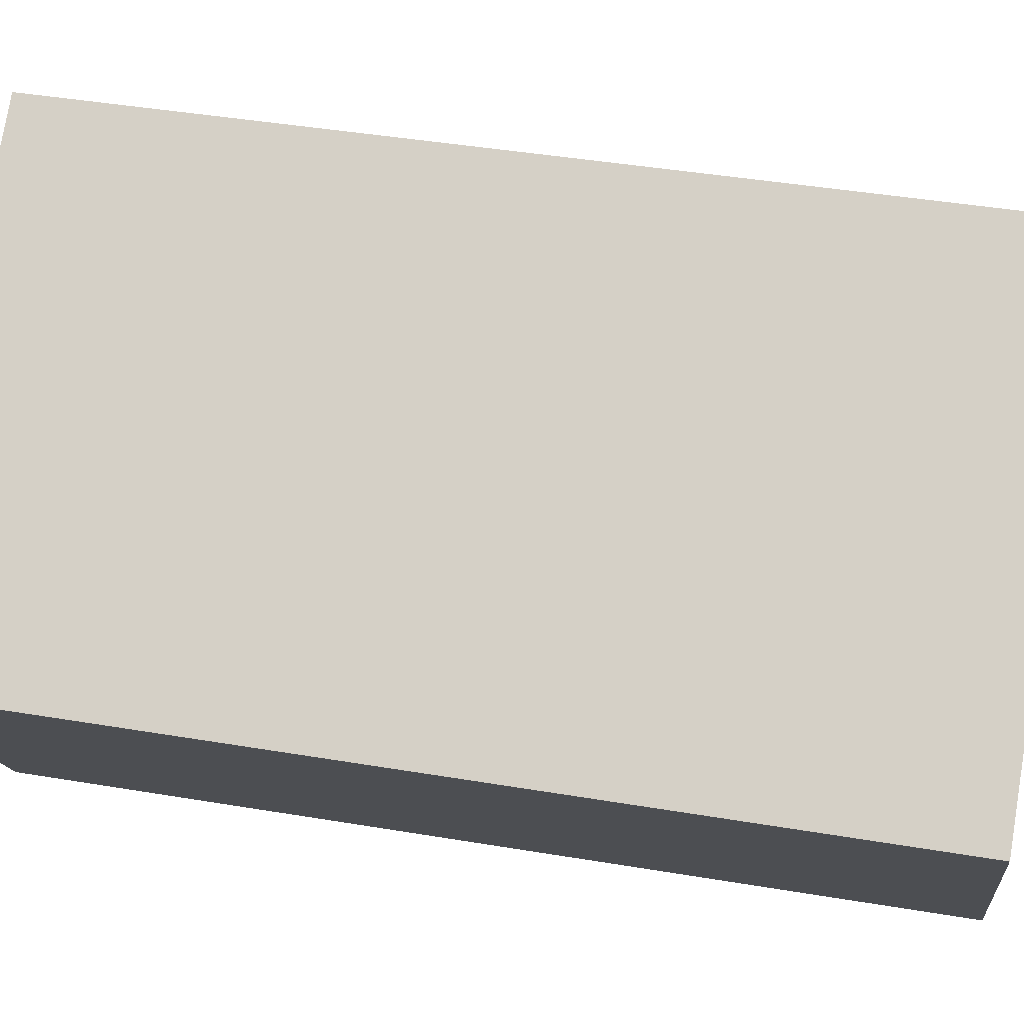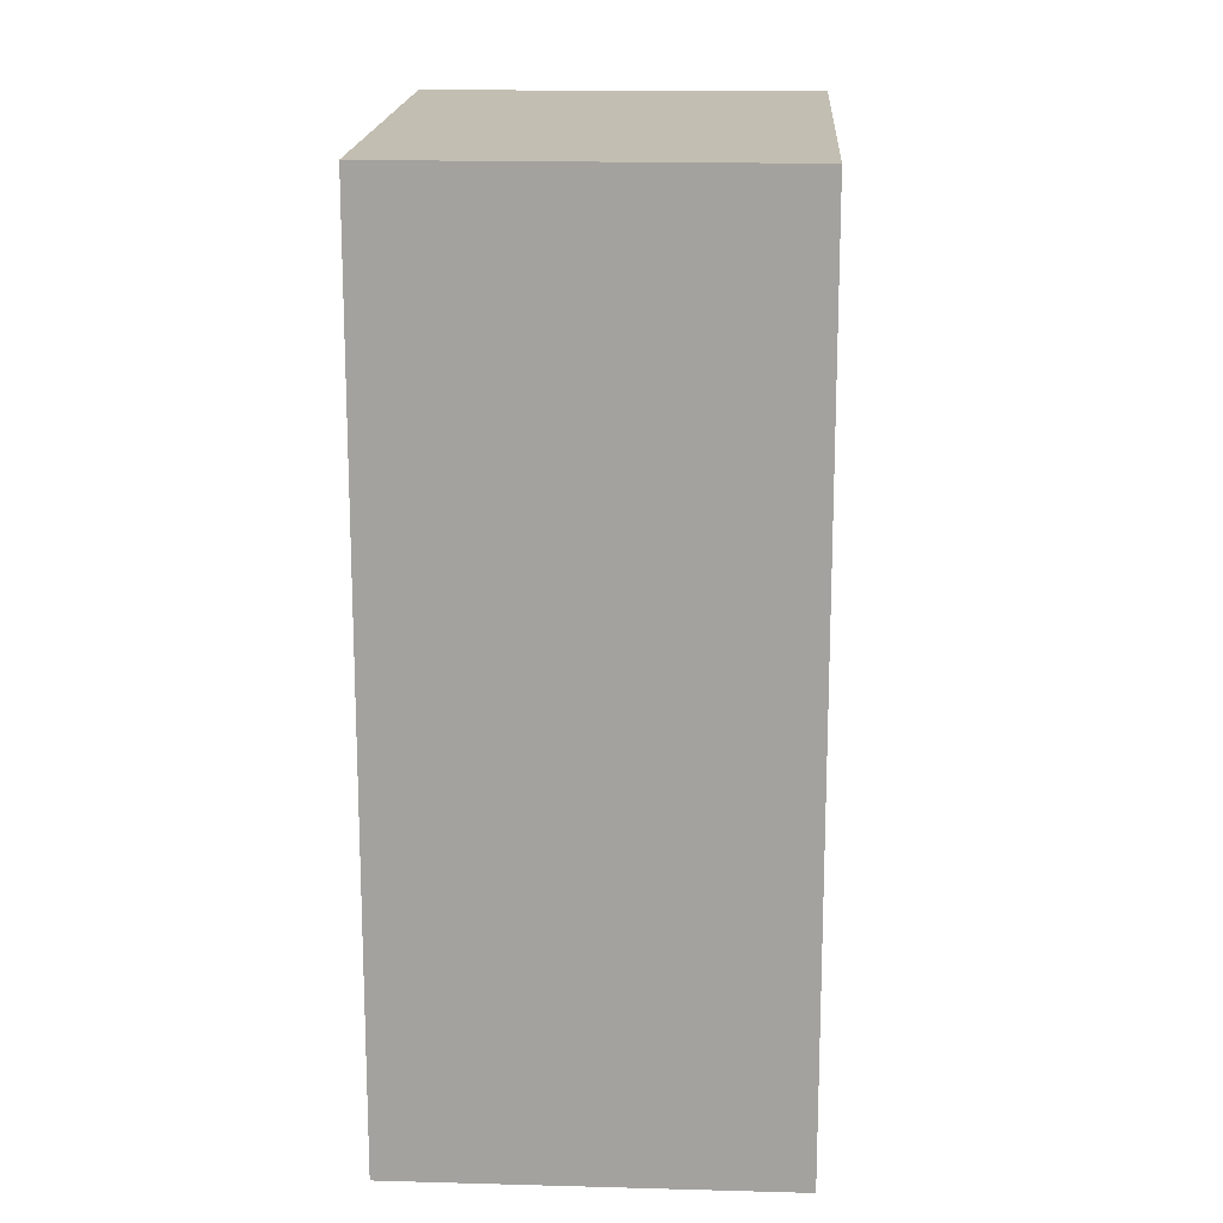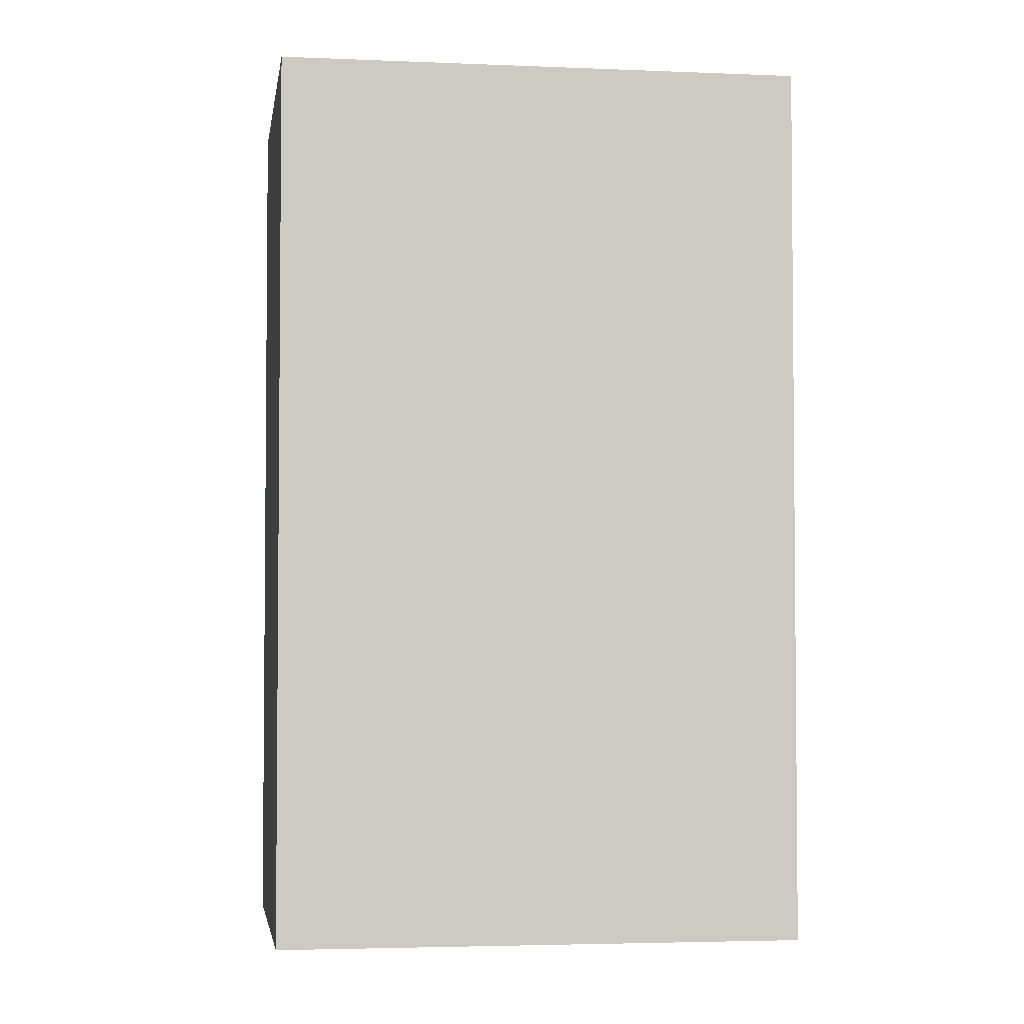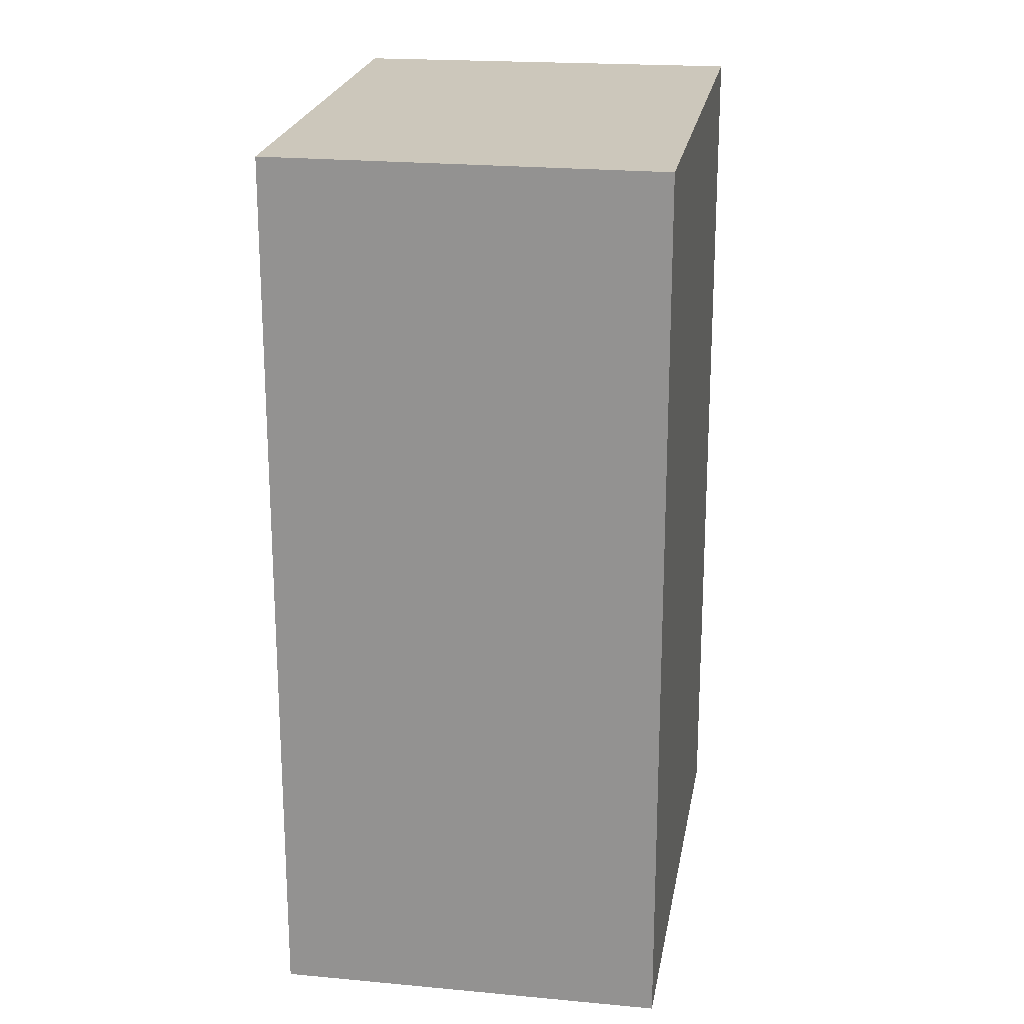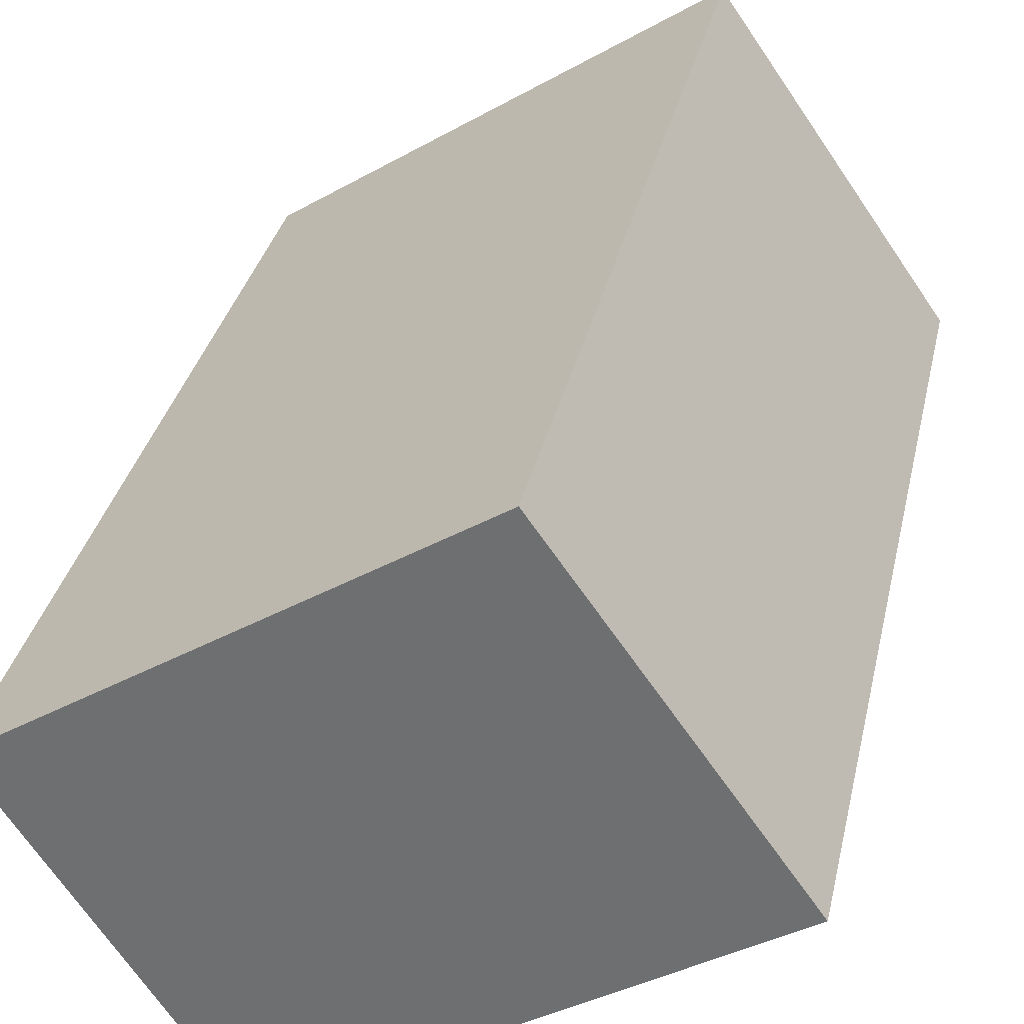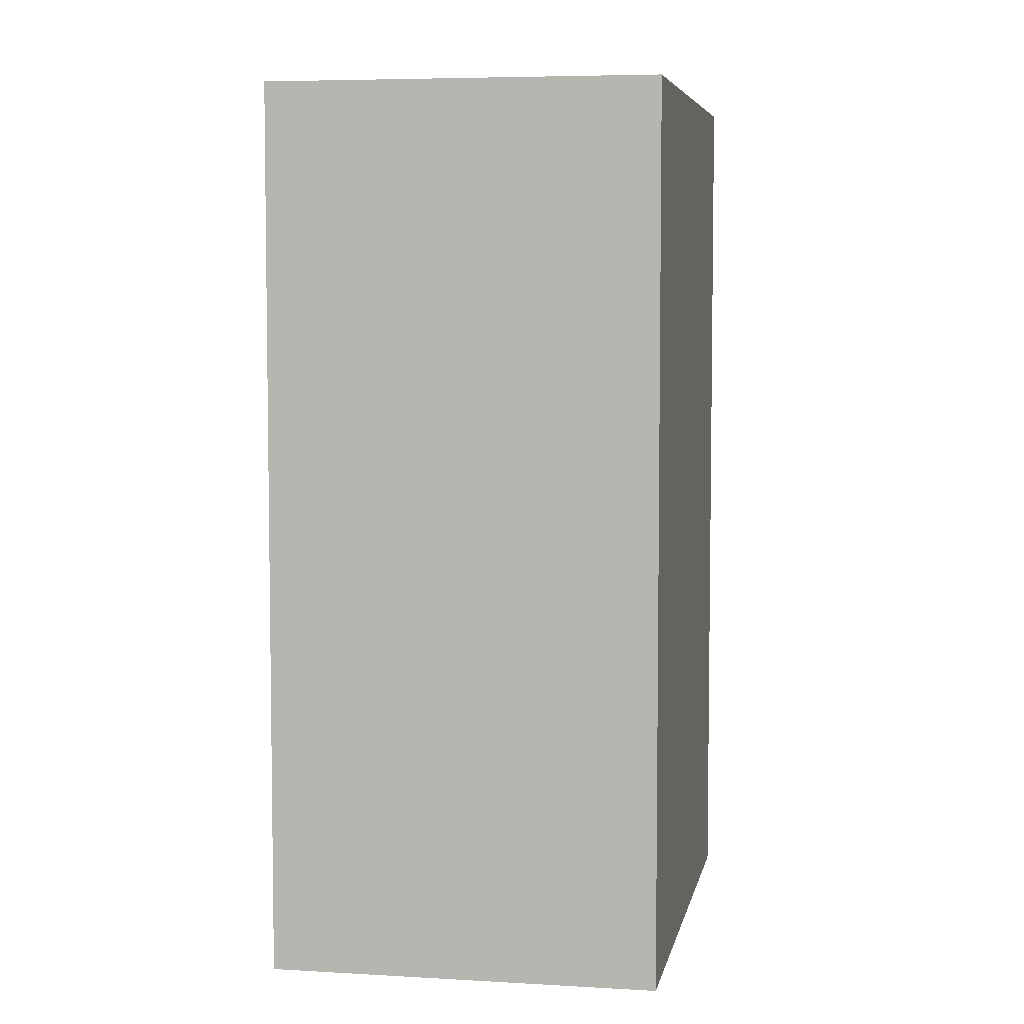
<metadata>
{"format":"obj","ext":"obj","renderer":"f3d","projection":"perspective","resolution":1024,"background":"white","views":[{"elev":43.0,"azim":101.3,"up":"+Z"},{"elev":17.1,"azim":126.1,"up":"+Y"},{"elev":-3.5,"azim":-155.4,"up":"+Y"},{"elev":21.7,"azim":132.4,"up":"+Y"},{"elev":33.3,"azim":-167.7,"up":"+Z"},{"elev":5.7,"azim":133.4,"up":"+Y"}]}
</metadata>
<code>
v  0 2.97 1.819e-16
v  2.186 2.97 0.138
v  1.479 2.97 -0.956
v  0.754 2.97 1.075
v  2.186 -8.45e-18 0.138
v  1.479 5.854e-17 -0.956
v  0 0 0
v  0.754 -6.582e-17 1.075
g defaultobject
f 1 2 3
f 2 1 4
f 5 3 2
f 3 5 6
f 6 1 3
f 1 6 7
f 7 4 1
f 4 7 8
f 8 2 4
f 2 8 5
f 5 7 6
f 7 5 8

</code>
